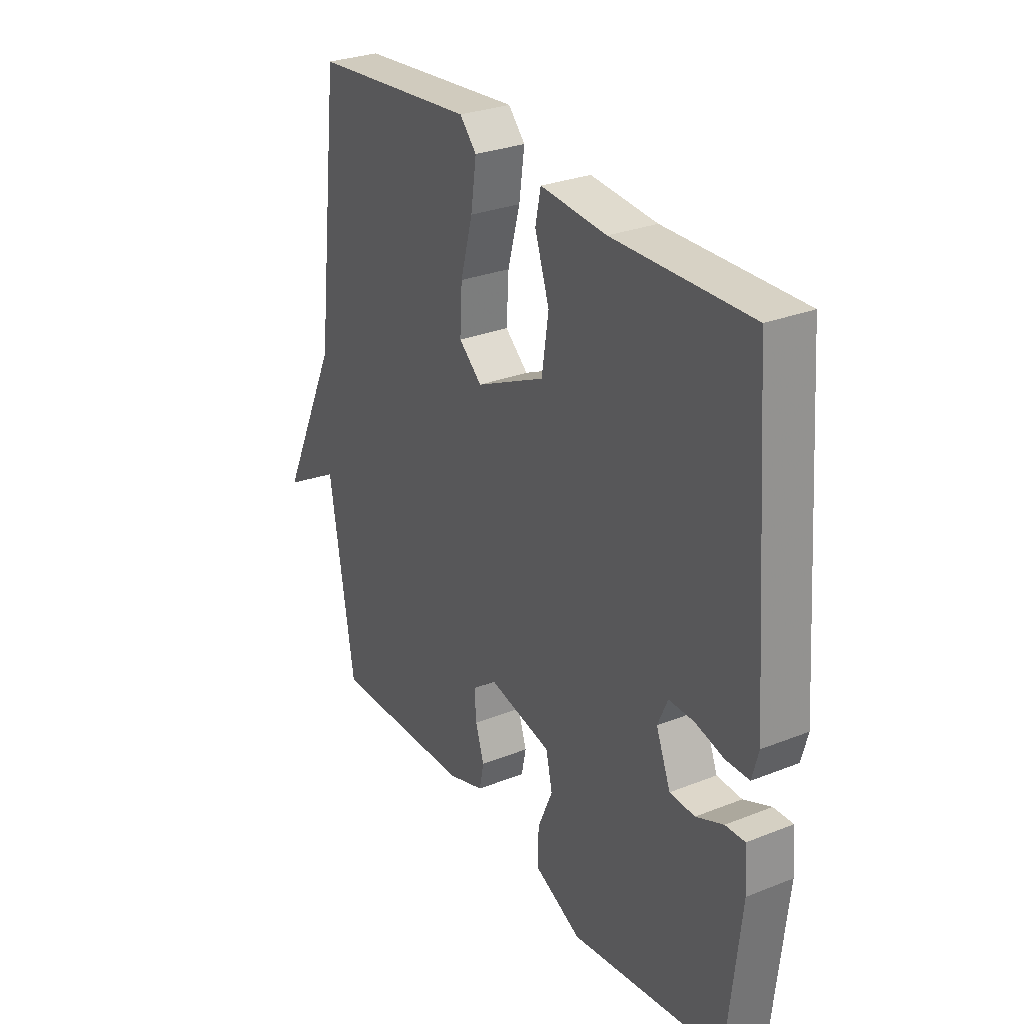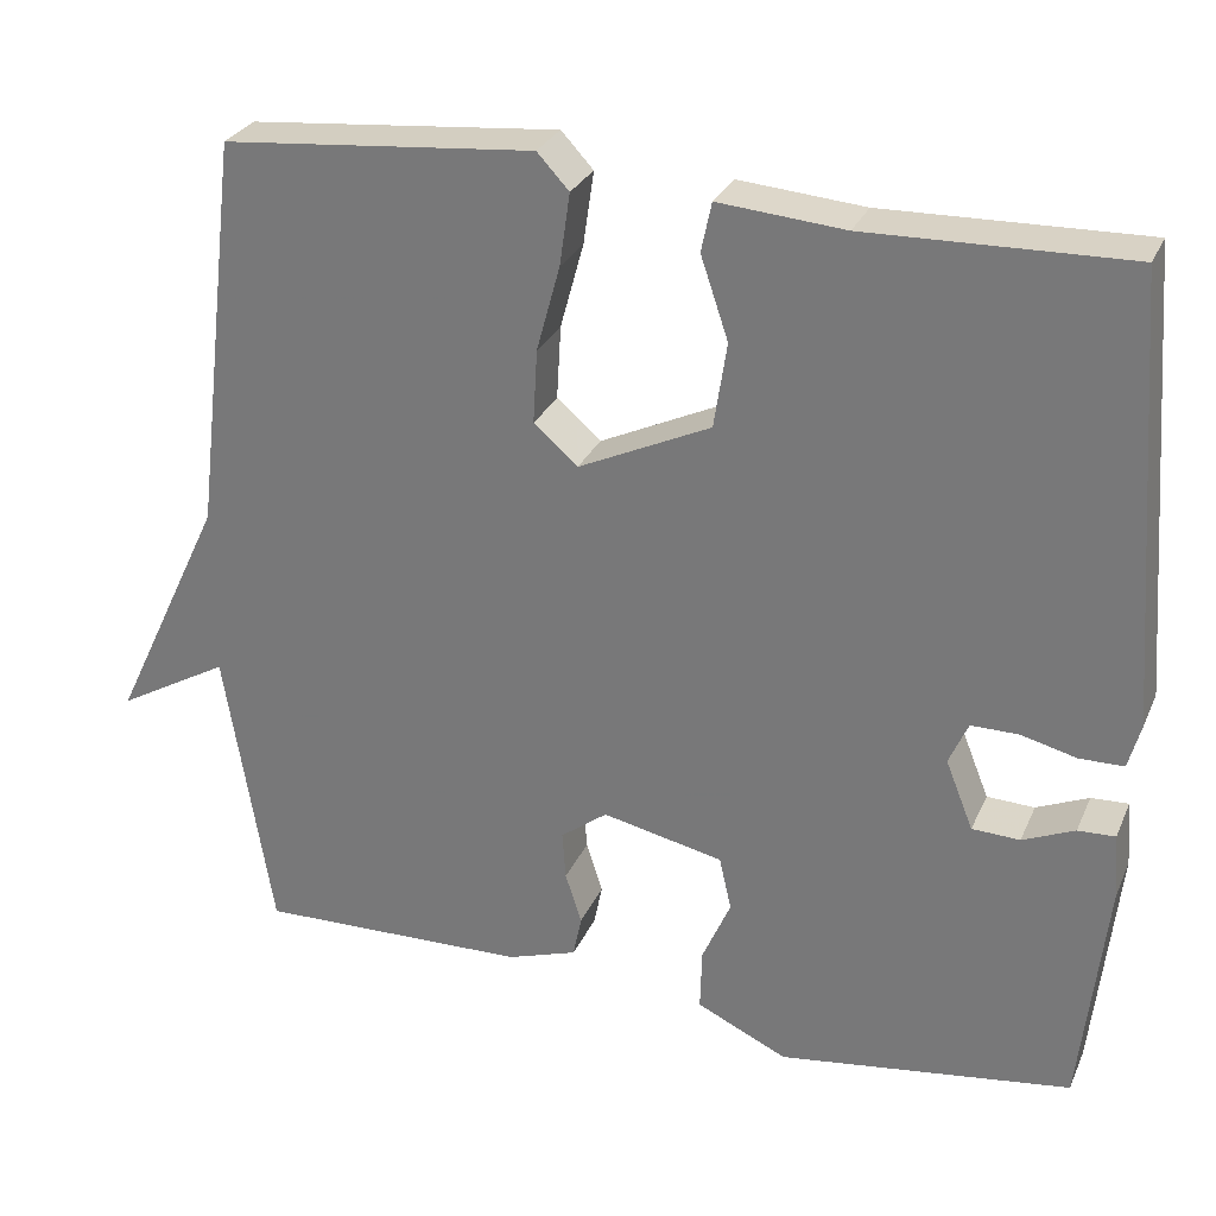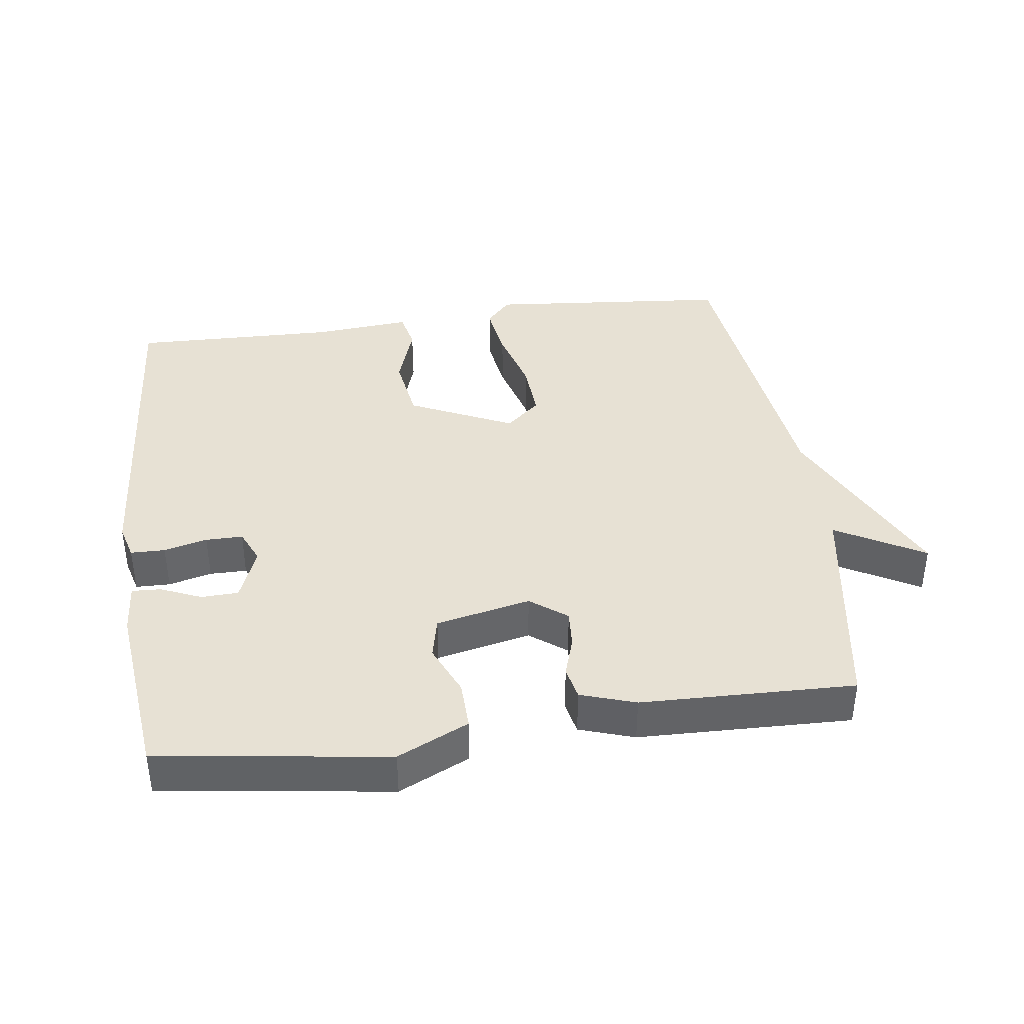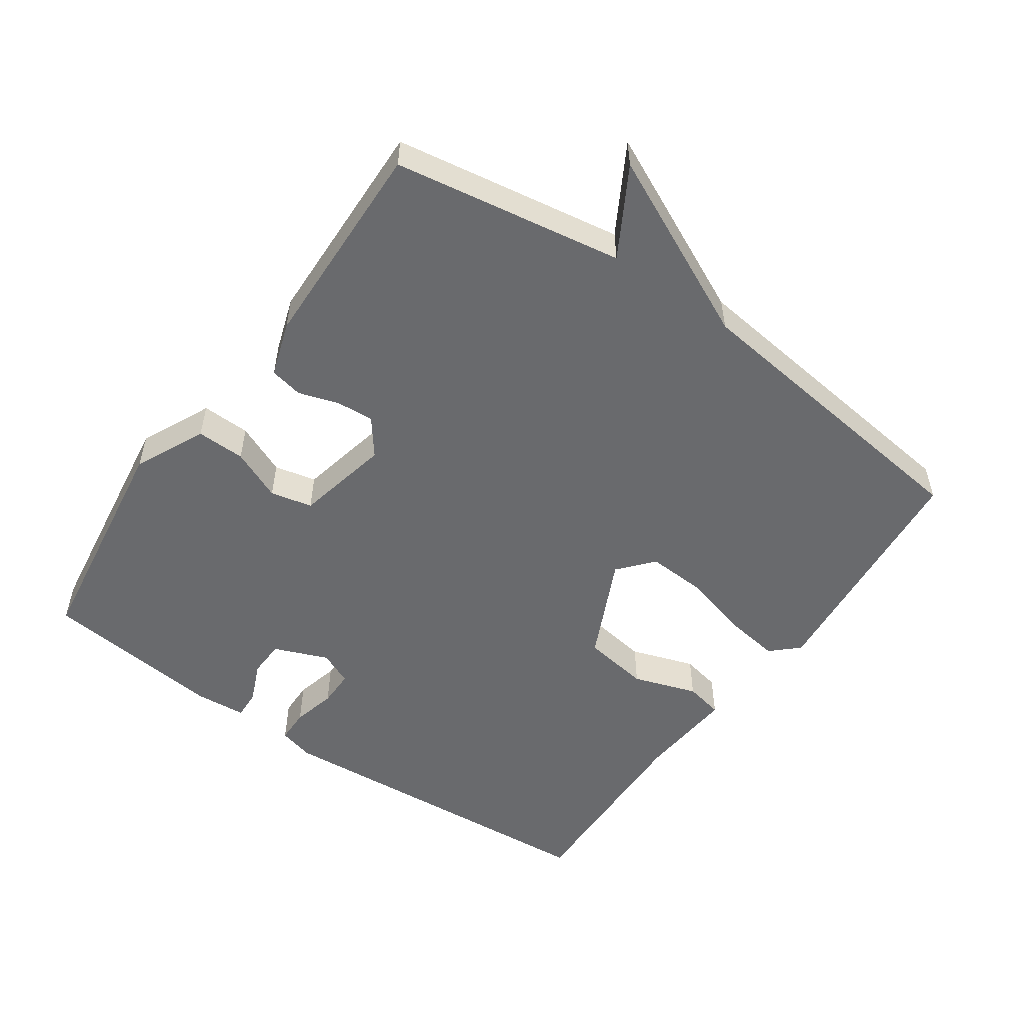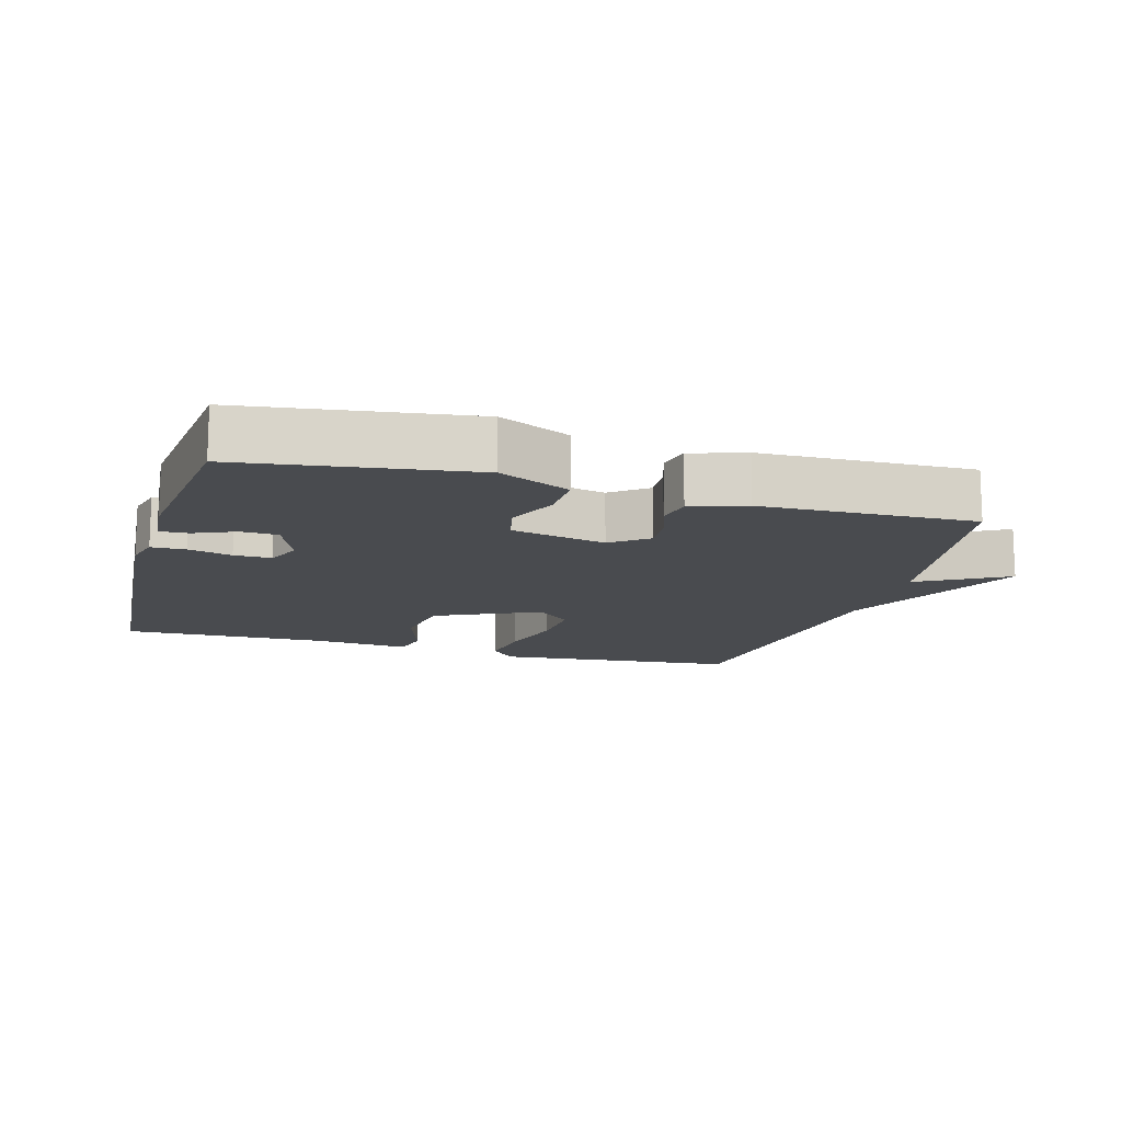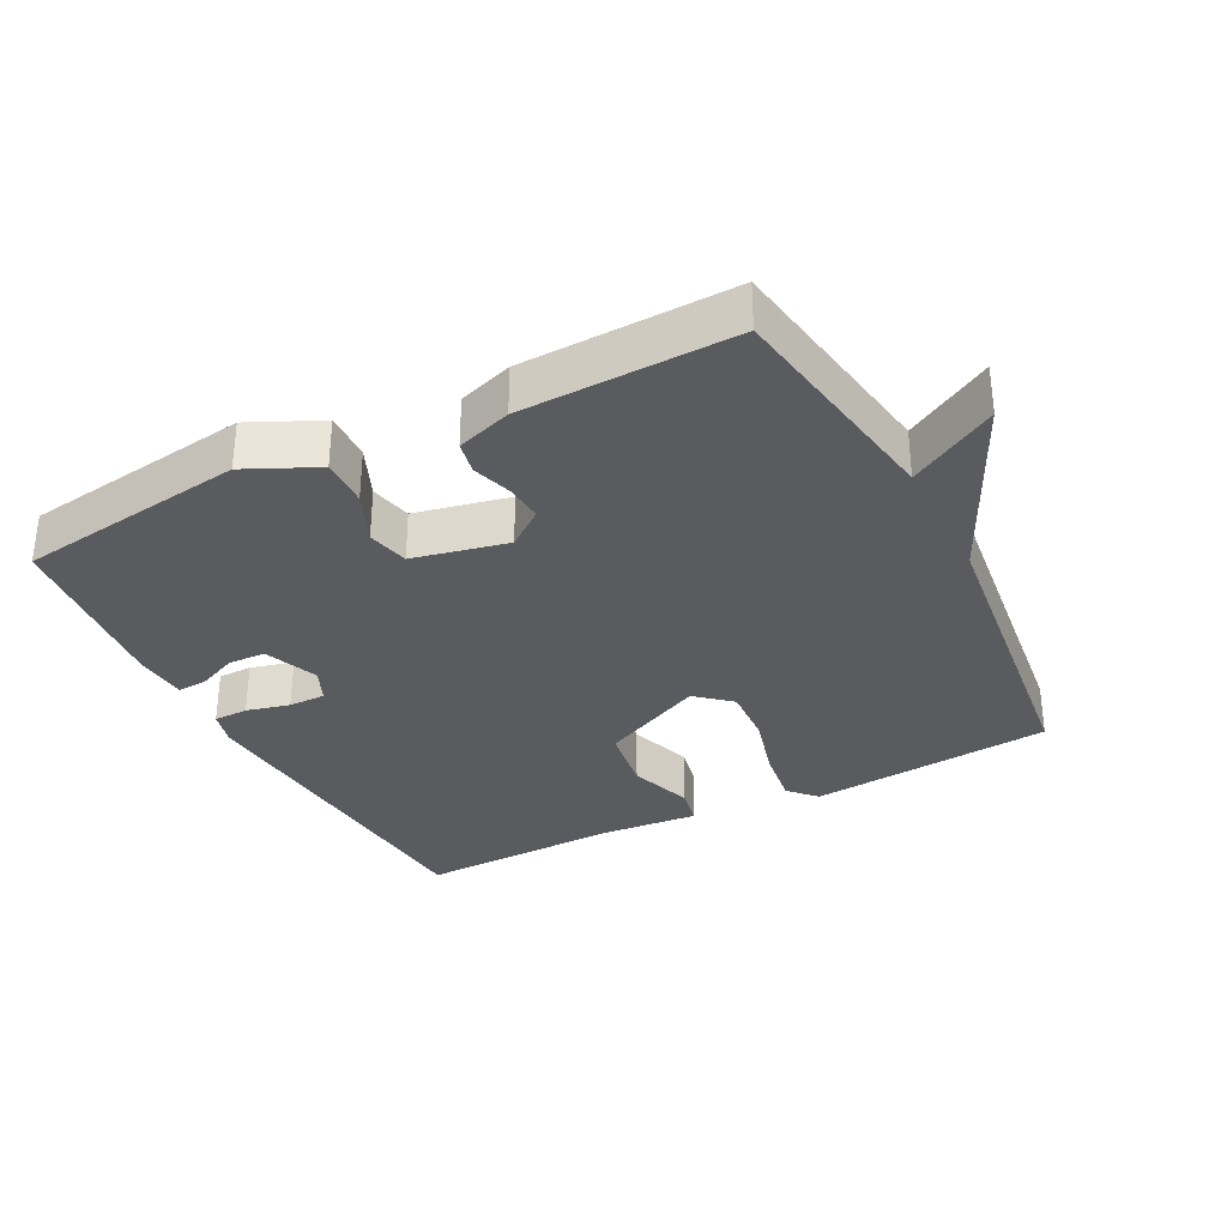
<metadata>
{"format":"obj","ext":"obj","renderer":"f3d","projection":"perspective","resolution":1024,"background":"white","views":[{"elev":28.9,"azim":59.4,"up":"+Z"},{"elev":28.6,"azim":20.5,"up":"+Z"},{"elev":39.5,"azim":172.1,"up":"+Y"},{"elev":-53.0,"azim":-125.0,"up":"+Y"},{"elev":-13.8,"azim":164.0,"up":"+Y"},{"elev":-32.6,"azim":-152.8,"up":"+Y"}]}
</metadata>
<code>
v 0.5 0.07 -0.5
v 0.161 0.07 -0.548
v 0.056 0.07 -0.499
v 0.058 0.07 -0.427
v 0.091 0.07 -0.351
v 0.077 0.07 -0.289
v -0.063 0.07 -0.259
v -0.117 0.07 -0.3
v -0.113 0.07 -0.356
v -0.094 0.07 -0.415
v -0.104 0.07 -0.464
v -0.185 0.07 -0.491
v -0.5 0.07 -0.5
v -0.555 0.07 -0.161
v -0.685 0.07 -0.235
v -0.555 0.07 0.039
v -0.5 0.07 0.5
v -0.139 0.07 0.534
v -0.102 0.07 0.494
v -0.114 0.07 0.41
v -0.141 0.07 0.311
v -0.146 0.07 0.225
v -0.095 0.07 0.181
v 0.058 0.07 0.253
v 0.073 0.07 0.352
v 0.041 0.07 0.447
v 0.053 0.07 0.504
v 0.199 0.07 0.492
v 0.5 0.07 0.5
v 0.539 0.07 -0.014
v 0.525 0.07 -0.066
v 0.474 0.07 -0.067
v 0.41 0.07 -0.051
v 0.355 0.07 -0.051
v 0.333 0.07 -0.101
v 0.365 0.07 -0.181
v 0.42 0.07 -0.183
v 0.48 0.07 -0.157
v 0.523 0.07 -0.155
v 0.529 0.07 -0.231
v 0.5 0 -0.5
v 0.161 0 -0.548
v 0.056 0 -0.499
v 0.058 0 -0.427
v 0.091 0 -0.351
v 0.077 0 -0.289
v -0.063 0 -0.259
v -0.117 0 -0.3
v -0.113 0 -0.356
v -0.094 0 -0.415
v -0.104 0 -0.464
v -0.185 0 -0.491
v -0.5 0 -0.5
v -0.555 0 -0.161
v -0.685 0 -0.235
v -0.555 0 0.039
v -0.5 0 0.5
v -0.139 0 0.534
v -0.102 0 0.494
v -0.114 0 0.41
v -0.141 0 0.311
v -0.146 0 0.225
v -0.095 0 0.181
v 0.058 0 0.253
v 0.073 0 0.352
v 0.041 0 0.447
v 0.053 0 0.504
v 0.199 0 0.492
v 0.5 0 0.5
v 0.539 0 -0.014
v 0.525 0 -0.066
v 0.474 0 -0.067
v 0.41 0 -0.051
v 0.355 0 -0.051
v 0.333 0 -0.101
v 0.365 0 -0.181
v 0.42 0 -0.183
v 0.48 0 -0.157
v 0.523 0 -0.155
v 0.529 0 -0.231
f 3 4 5
f 2 3 5
f 1 2 5
f 40 1 5
f 39 40 5
f 38 39 5
f 37 38 5
f 36 37 5 6
f 35 36 6 7
f 34 35 7
f 31 32 33
f 30 31 33
f 29 30 33
f 28 29 33
f 28 33 34
f 27 28 34
f 26 27 34
f 25 26 34
f 24 25 34
f 23 24 34 7
f 19 20 21
f 18 19 21
f 17 18 21
f 16 17 21
f 16 21 22
f 15 16 22
f 14 15 22
f 12 13 14
f 11 12 14
f 10 11 14
f 9 10 14
f 8 9 14
f 14 22 23
f 8 14 23
f 7 8 23
f 45 44 43
f 45 43 42
f 45 42 41
f 45 41 80
f 45 80 79
f 45 79 78
f 45 78 77
f 46 45 77 76
f 47 46 76 75
f 47 75 74
f 73 72 71
f 73 71 70
f 73 70 69
f 73 69 68
f 74 73 68
f 74 68 67
f 74 67 66
f 74 66 65
f 74 65 64
f 47 74 64 63
f 61 60 59
f 61 59 58
f 61 58 57
f 61 57 56
f 62 61 56
f 62 56 55
f 62 55 54
f 54 53 52
f 54 52 51
f 54 51 50
f 54 50 49
f 54 49 48
f 63 62 54
f 63 54 48
f 63 48 47
f 1 41 42 2
f 2 42 43 3
f 3 43 44 4
f 4 44 45 5
f 5 45 46 6
f 6 46 47 7
f 7 47 48 8
f 8 48 49 9
f 9 49 50 10
f 10 50 51 11
f 11 51 52 12
f 12 52 53 13
f 13 53 54 14
f 14 54 55 15
f 15 55 56 16
f 16 56 57 17
f 17 57 58 18
f 18 58 59 19
f 19 59 60 20
f 20 60 61 21
f 21 61 62 22
f 22 62 63 23
f 23 63 64 24
f 24 64 65 25
f 25 65 66 26
f 26 66 67 27
f 27 67 68 28
f 28 68 69 29
f 29 69 70 30
f 30 70 71 31
f 31 71 72 32
f 32 72 73 33
f 33 73 74 34
f 34 74 75 35
f 35 75 76 36
f 36 76 77 37
f 37 77 78 38
f 38 78 79 39
f 39 79 80 40
f 40 80 41 1

</code>
